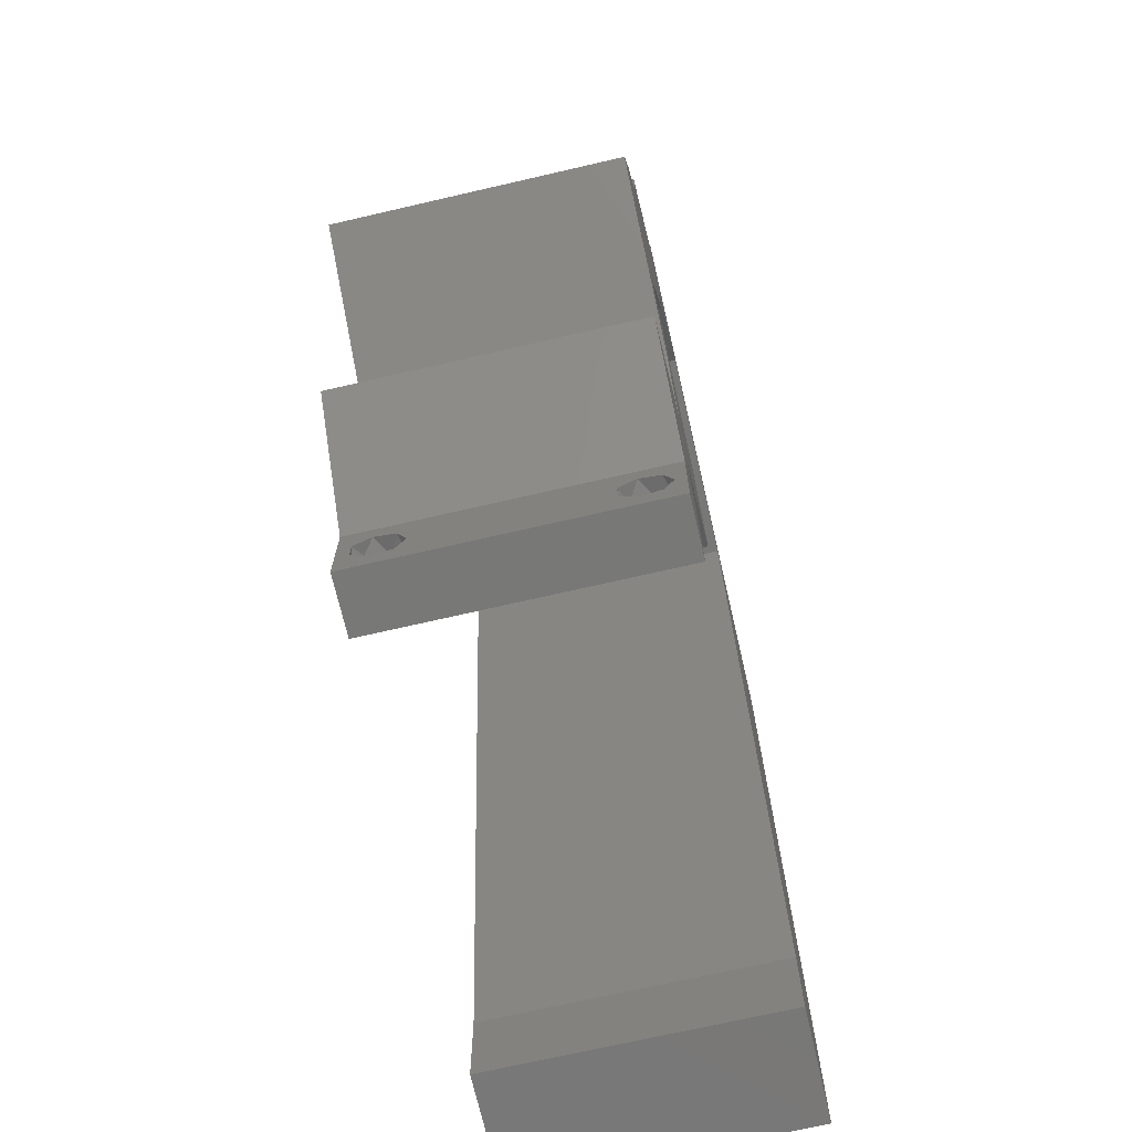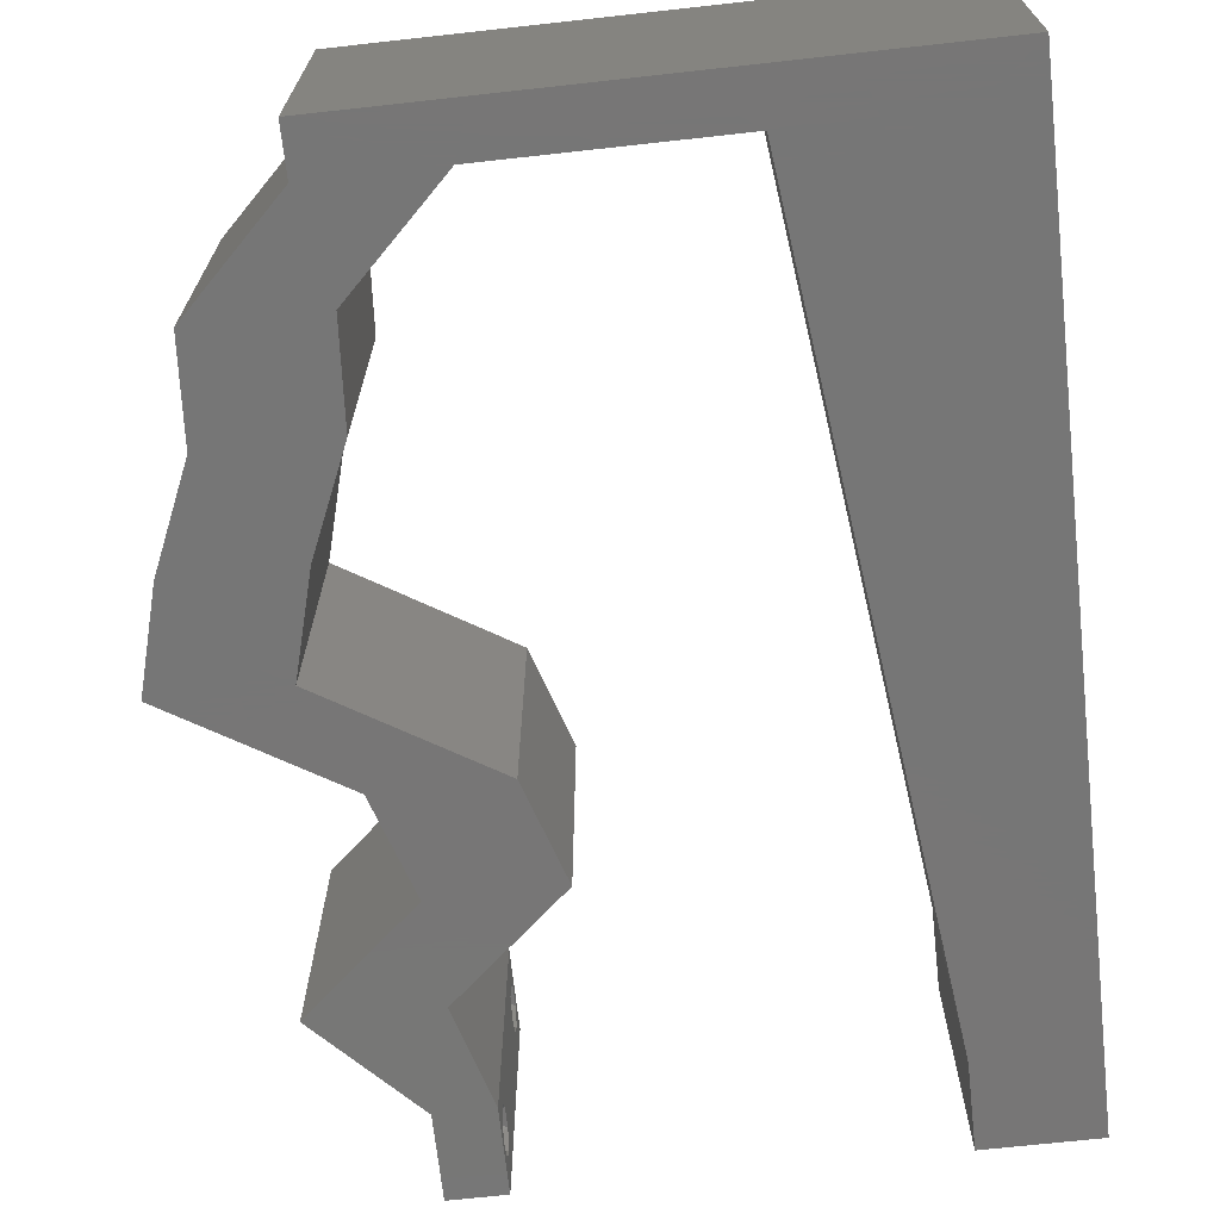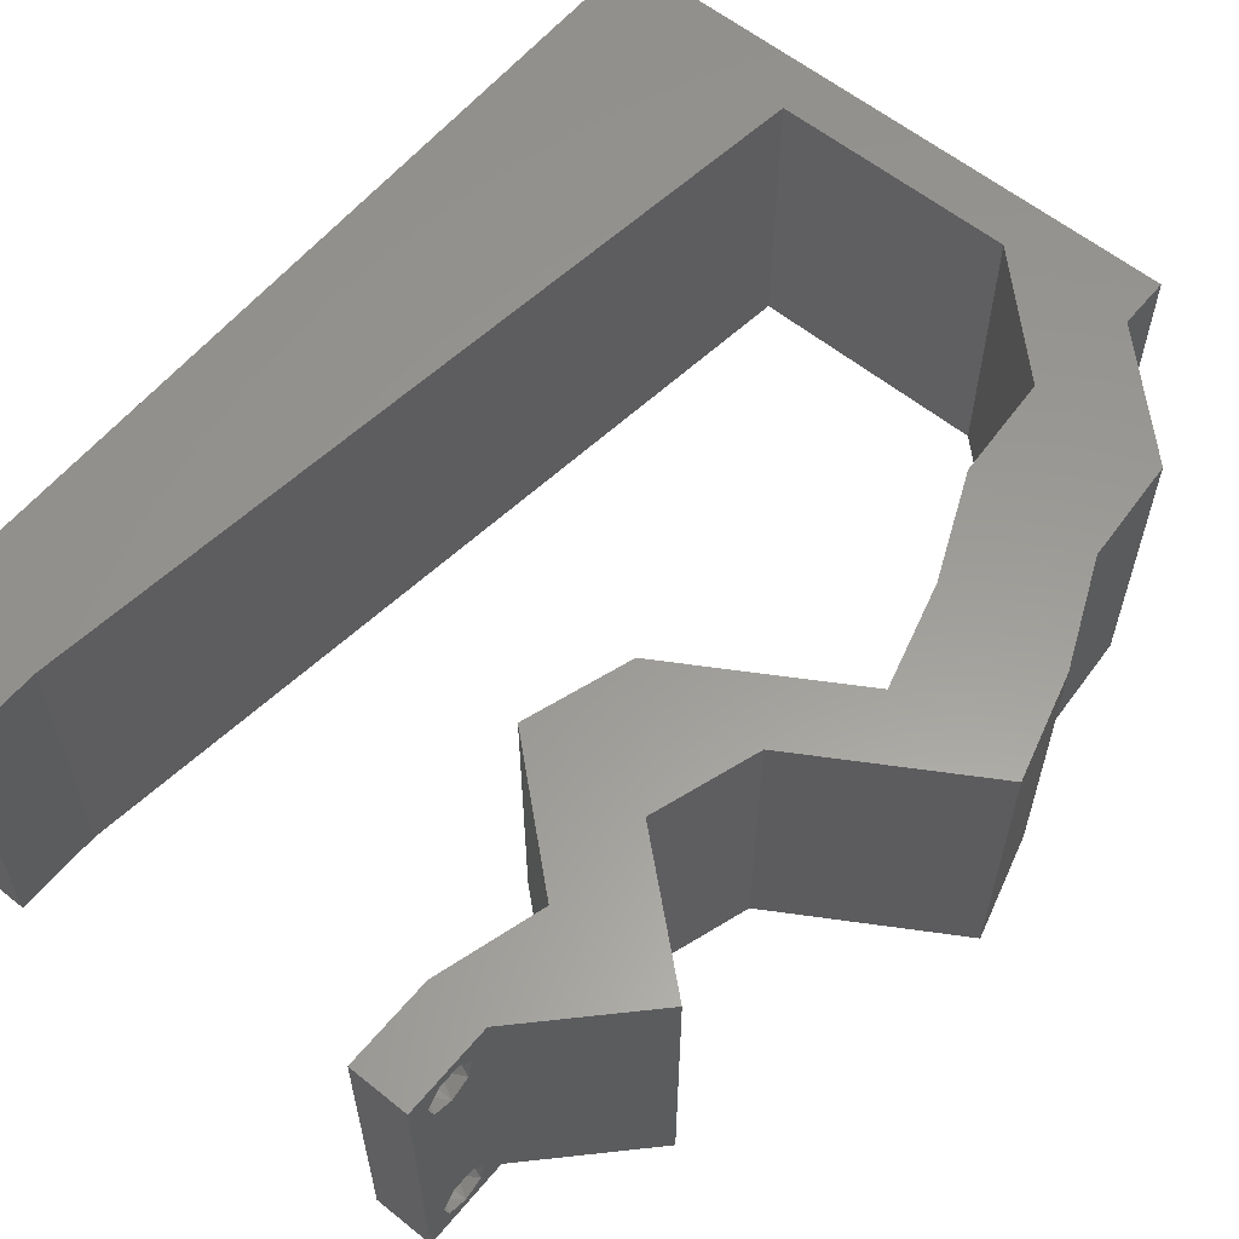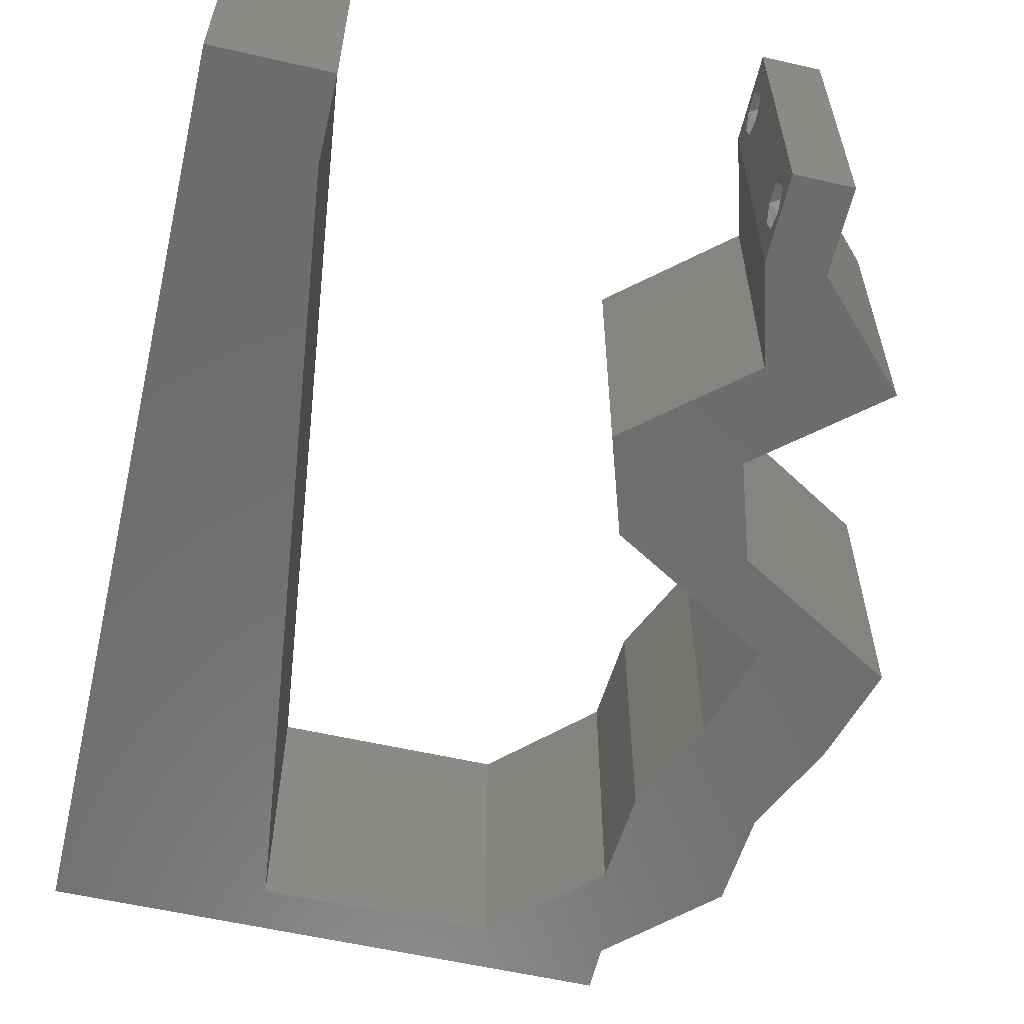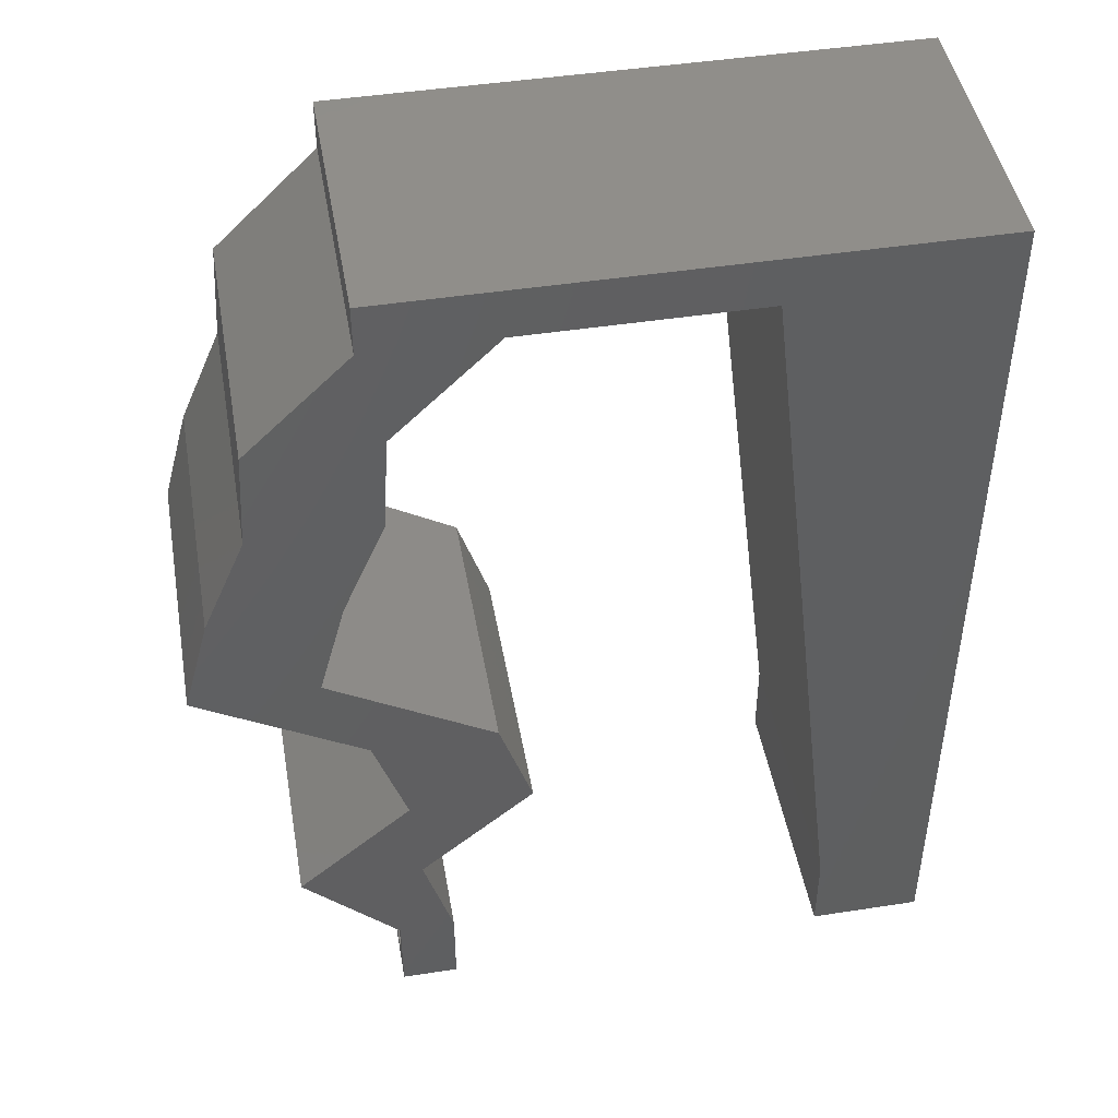
<metadata>
{"format":"stl","ext":"stl","renderer":"f3d","projection":"perspective","resolution":1024,"background":"white","views":[{"elev":-70.9,"azim":103.0,"up":"+Y"},{"elev":-68.9,"azim":-173.7,"up":"+Z"},{"elev":59.6,"azim":39.5,"up":"+Z"},{"elev":-58.8,"azim":-13.2,"up":"+Z"},{"elev":46.1,"azim":170.0,"up":"+Y"}]}
</metadata>
<code>
# stl→obj: 254 verts, 512 faces
v 0.04 0 0.01
v 0.04 -0.006 0.01
v 0.04 -0.003738 0.003932
v 0.04 -0.003 0.0159
v 0.04 -0.004657 0.002778
v 0.04 -0.006 0
v 0.04 -0.004329 0.00134
v 0.04 -0.001671 0.00134
v 0.04 0 0
v 0.04 -0.001343 0.002778
v 0.04 -0.003 0.0007
v 0.04 -0.002262 0.01913
v 0.04 -0.001343 0.01798
v 0.04 0 0.02
v 0.04 -0.004657 0.01798
v 0.04 -0.003738 0.01913
v 0.04 -0.006 0.02
v 0.04 -0.001671 0.01654
v 0.04 -0.004329 0.01654
v 0.04 -0.002262 0.003932
v 0.036 -0.006 0.01
v 0.036 0 0.01
v 0.036 -0.003738 0.003932
v 0.036 -0.003 0.0159
v 0.036 -0.004329 0.00134
v 0.036 -0.006 0
v 0.036 -0.004657 0.002778
v 0.036 -0.001343 0.002778
v 0.036 0 0
v 0.036 -0.001671 0.00134
v 0.036 -0.003 0.0007
v 0.036 -0.003738 0.01913
v 0.036 -0.004657 0.01798
v 0.036 -0.006 0.02
v 0.036 0 0.02
v 0.036 -0.001343 0.01798
v 0.036 -0.002262 0.01913
v 0.036 -0.004329 0.01654
v 0.036 -0.001671 0.01654
v 0.036 -0.002262 0.003932
v 0.04683 0.007063 0.02
v 0.03869 0.01413 0.02
v 0.03806 0.007063 0.02
v 0 0.048 0.02
v 0 0.036 0.02
v 0.01348 0.0452 0.02
v 0.05073 0.03532 0.02
v 0.04196 0.03532 0.02
v 0.0472 0.03037 0.02
v 0.01211 0.0339 0.02
v 0.01 0.06 0.02
v 0 0.06 0.02
v 0.007722 0.05281 0.02
v 0 -0.006 0.02
v 0.008 -0.006 0.02
v 0.004 -0.003 0.02
v 0.008 0 0.02
v 0 0 0.02
v 0.03892 0.04238 0.02
v 0.04768 0.04238 0.02
v 0.004342 0.005825 0.02
v 0.01485 0.05651 0.02
v 0.04309 0.04591 0.02
v 0.04101 0.02119 0.02
v 0.03686 0.01949 0.02
v 0.04725 0.04944 0.02
v 0.03849 0.04944 0.02
v 0.04682 0.02472 0.02
v 0.05264 0.02825 0.02
v 0 0.024 0.02
v 0 0.012 0.02
v 0.005125 0.01755 0.02
v 0.03806 0.02472 0.02
v 0.03224 0.02119 0.02
v 0.009369 0.0113 0.02
v 0.01074 0.0226 0.02
v 0.038 -0.003 0.02
v 0.005822 0.02906 0.02
v 0.02993 0.01413 0.02
v 0.03431 0.01624 0.02
v 0.04387 0.02825 0.02
v 0.03123 0.05651 0.02
v 0.04 0.05651 0.02
v 0.04 0.06 0.02
v 0.03 0.06 0.02
v 0.02304 0.05651 0.02
v 0.02 0.06 0.02
v 0 -0.006 0.01
v 0 -0.003 0.015
v 0 0 0.01
v 0 -0.006 0
v 0 -0.003 0.005
v 0 0 0
v 0.004 -0.006 0.015
v 0.008 -0.006 0.01
v 0.004 -0.006 0.005
v 0.008 -0.006 0
v 0 0.06 0
v 0 0.051 0.0086
v 0 0.06 0.01
v 0 0.009 0.0114
v 0 0.048 0
v 0 0.0415 0.009767
v 0 0.03 0.01
v 0 0.036 0
v 0 0.024 0
v 0 0.0185 0.01023
v 0 0.012 0
v 0 0.005337 0.005128
v 0 0.05466 0.01487
v 0.04683 0.007063 0
v 0.03806 0.007063 0
v 0.03869 0.01413 0
v 0.01348 0.0452 0
v 0.05073 0.03532 0
v 0.0472 0.03037 0
v 0.04196 0.03532 0
v 0.01211 0.0339 0
v 0.01 0.06 0
v 0.007722 0.05281 0
v 0.004 -0.003 0
v 0.008 0 0
v 0.03892 0.04238 0
v 0.04768 0.04238 0
v 0.004342 0.005825 0
v 0.01485 0.05651 0
v 0.04309 0.04591 0
v 0.03686 0.01949 0
v 0.04101 0.02119 0
v 0.04725 0.04944 0
v 0.03849 0.04944 0
v 0.04682 0.02472 0
v 0.05264 0.02825 0
v 0.005125 0.01755 0
v 0.03806 0.02472 0
v 0.03224 0.02119 0
v 0.009369 0.0113 0
v 0.01074 0.0226 0
v 0.038 -0.003 0
v 0.005822 0.02906 0
v 0.03431 0.01624 0
v 0.02993 0.01413 0
v 0.04387 0.02825 0
v 0.03123 0.05651 0
v 0.04 0.06 0
v 0.04 0.05651 0
v 0.03 0.06 0
v 0.02304 0.05651 0
v 0.02 0.06 0
v 0.008 0 0.01
v 0.008 -0.003 0.015
v 0.008 -0.003 0.005
v 0.015 0.06 0.00866
v 0.025 0.06 0.01134
v 0.006575 0.06 0.01266
v 0.03343 0.06 0.007337
v 0.04 0.06 0.01
v 0.0342 0.06 0.01422
v 0.005798 0.06 0.00578
v 0.04 0.05651 0.01
v 0.04363 0.05297 0.005
v 0.04363 0.05297 0.015
v 0.04725 0.04944 0.01
v 0.04747 0.04591 0.015
v 0.04768 0.04238 0.01
v 0.04747 0.04591 0.005
v 0.04921 0.03885 0.015
v 0.05073 0.03532 0.01
v 0.04921 0.03885 0.005
v 0.05168 0.03178 0.015
v 0.05264 0.02825 0.01
v 0.05168 0.03178 0.005
v 0.04484 0.02351 0.004925
v 0.04101 0.02119 0.01
v 0.04856 0.02578 0.004856
v 0.04485 0.02352 0.01477
v 0.04857 0.02578 0.01481
v 0.04678 0.0247 0.009767
v 0.03985 0.01766 0.015
v 0.03869 0.01413 0.01
v 0.03985 0.01766 0.005
v 0.04276 0.01059 0.005494
v 0.04276 0.01059 0.01448
v 0.04683 0.007063 0.01
v 0.04341 0.003532 0.015
v 0.04341 0.003532 0.005
v 0.03703 0.003532 0.015
v 0.03806 0.007063 0.01
v 0.03703 0.003532 0.005
v 0.034 0.01059 0.005494
v 0.034 0.01059 0.01448
v 0.02993 0.01413 0.01
v 0.03224 0.02119 0.01
v 0.03109 0.01766 0.015
v 0.03109 0.01766 0.005
v 0.04004 0.02593 0.004925
v 0.04387 0.02825 0.01
v 0.03632 0.02367 0.004856
v 0.04003 0.02592 0.01477
v 0.03631 0.02366 0.01481
v 0.0381 0.02474 0.009767
v 0.04292 0.03178 0.015
v 0.04196 0.03532 0.01
v 0.04292 0.03178 0.005
v 0.04044 0.03885 0.015
v 0.03892 0.04238 0.01
v 0.04044 0.03885 0.005
v 0.0387 0.04591 0.015
v 0.03849 0.04944 0.01
v 0.0387 0.04591 0.005
v 0.03486 0.05297 0.005
v 0.03486 0.05297 0.015
v 0.03123 0.05651 0.01
v 0.0225 0.05651 0.007911
v 0.01485 0.05651 0.01
v 0.02563 0.05651 0.01445
v 0.02014 0.05651 0.01435
v 0.01382 0.04801 0.01174
v 0.009029 0.008491 0.008257
v 0.01011 0.01743 0.009733
v 0.01274 0.03908 0.01031
v 0.01142 0.02825 0.01001
v 0.01419 0.05107 0.005
v 0.008658 0.005433 0.015
v 0.0385 -0.002262 0.01607
v 0.03873 -0.003738 0.01607
v 0.03726 -0.003758 0.01608
v 0.03712 -0.002262 0.01607
v 0.03727 -0.004657 0.01722
v 0.03875 -0.004657 0.01722
v 0.03873 -0.003 0.0193
v 0.03802 -0.004336 0.01865
v 0.03725 -0.003 0.0193
v 0.03798 -0.001664 0.01865
v 0.03685 -0.001671 0.01866
v 0.03727 -0.001343 0.01722
v 0.03875 -0.001343 0.01722
v 0.03687 -0.004326 0.01866
v 0.03916 -0.004329 0.01866
v 0.03914 -0.001674 0.01866
v 0.038 -0.003744 0.0008712
v 0.03727 -0.002262 0.0008684
v 0.03874 -0.002242 0.0008785
v 0.03914 -0.003734 0.0008667
v 0.03873 -0.001343 0.002022
v 0.03727 -0.001671 0.00346
v 0.03725 -0.001343 0.002022
v 0.03727 -0.004329 0.00346
v 0.03873 -0.003 0.0041
v 0.03875 -0.004329 0.00346
v 0.03875 -0.001671 0.00346
v 0.03725 -0.003 0.0041
v 0.03739 -0.004655 0.002013
v 0.03882 -0.004657 0.002022
f 1 2 3
f 1 4 2
f 5 6 7
f 8 9 10
f 11 9 8
f 7 6 11
f 12 13 14
f 15 16 17
f 16 14 17
f 12 14 16
f 6 9 11
f 5 2 6
f 14 18 1
f 13 18 14
f 17 2 19
f 19 15 17
f 9 1 10
f 1 18 4
f 2 4 19
f 20 1 3
f 10 1 20
f 3 2 5
f 21 22 23
f 24 22 21
f 25 26 27
f 28 29 30
f 29 31 30
f 25 31 26
f 32 33 34
f 35 36 37
f 34 35 32
f 34 33 38
f 32 35 37
f 29 26 31
f 28 22 29
f 34 38 21
f 35 22 39
f 39 36 35
f 26 21 27
f 21 38 24
f 39 22 24
f 27 21 23
f 23 22 40
f 40 22 28
f 41 42 43
f 44 45 46
f 47 48 49
f 46 45 50
f 51 52 53
f 54 55 56
f 57 58 56
f 59 48 60
f 60 48 47
f 44 46 53
f 58 57 61
f 62 51 53
f 46 62 53
f 59 60 63
f 42 64 65
f 66 67 63
f 52 44 53
f 68 69 49
f 70 71 72
f 73 74 65
f 75 76 72
f 69 47 49
f 75 71 61
f 34 17 77
f 50 45 78
f 45 70 78
f 74 79 80
f 55 57 56
f 58 54 56
f 81 68 49
f 67 59 63
f 64 73 65
f 76 50 78
f 76 70 72
f 42 65 80
f 60 66 63
f 14 35 77
f 71 75 72
f 70 76 78
f 65 74 80
f 71 58 61
f 17 14 77
f 35 34 77
f 57 75 61
f 82 83 84
f 85 82 84
f 83 67 66
f 82 67 83
f 64 68 81
f 73 64 81
f 43 42 80
f 14 41 43
f 35 14 43
f 79 43 80
f 48 81 49
f 82 85 86
f 62 87 51
f 87 62 86
f 85 87 86
f 88 89 90
f 58 89 54
f 91 92 93
f 90 92 88
f 54 89 88
f 90 89 58
f 88 92 91
f 93 92 90
f 55 94 95
f 88 94 54
f 91 96 88
f 95 96 97
f 54 94 55
f 95 94 88
f 97 96 91
f 88 96 95
f 98 99 100
f 58 101 90
f 102 99 98
f 71 101 58
f 103 104 45
f 105 104 103
f 105 103 102
f 45 104 70
f 106 104 105
f 70 107 71
f 70 104 107
f 44 103 45
f 108 107 106
f 107 104 106
f 93 109 108
f 52 110 44
f 44 99 103
f 108 101 107
f 44 110 99
f 108 109 101
f 107 101 71
f 103 99 102
f 100 110 52
f 90 109 93
f 101 109 90
f 99 110 100
f 111 112 113
f 102 114 105
f 115 116 117
f 105 114 118
f 119 120 98
f 91 121 97
f 122 121 93
f 123 124 117
f 124 115 117
f 102 120 114
f 93 125 122
f 126 120 119
f 114 120 126
f 123 127 124
f 113 128 129
f 130 127 131
f 98 120 102
f 132 116 133
f 106 134 108
f 135 128 136
f 137 134 138
f 133 116 115
f 137 125 108
f 26 139 6
f 118 140 105
f 105 140 106
f 136 141 142
f 97 121 122
f 93 121 91
f 143 116 132
f 131 127 123
f 129 128 135
f 138 140 118
f 138 134 106
f 113 141 128
f 124 127 130
f 9 139 29
f 108 134 137
f 106 140 138
f 128 141 136
f 108 125 93
f 6 139 9
f 29 139 26
f 122 125 137
f 144 145 146
f 144 147 145
f 131 146 130
f 144 146 131
f 143 132 129
f 129 135 143
f 112 141 113
f 9 112 111
f 29 112 9
f 142 141 112
f 117 116 143
f 148 147 144
f 126 119 149
f 126 149 148
f 149 147 148
f 150 151 95
f 55 151 57
f 122 152 97
f 95 152 150
f 57 151 150
f 95 151 55
f 97 152 95
f 150 152 122
f 87 153 51
f 149 154 147
f 87 154 153
f 153 154 149
f 153 155 51
f 154 156 147
f 85 154 87
f 119 153 149
f 147 156 145
f 145 156 157
f 52 155 100
f 51 155 52
f 85 158 154
f 119 159 153
f 154 158 156
f 153 159 155
f 84 158 85
f 157 158 84
f 98 159 119
f 100 159 98
f 156 158 157
f 155 159 100
f 157 84 83
f 160 157 83
f 146 145 157
f 146 157 160
f 146 161 130
f 66 162 83
f 83 162 160
f 163 162 66
f 163 161 162
f 162 161 160
f 160 161 146
f 130 161 163
f 60 164 66
f 163 164 165
f 165 166 163
f 130 166 124
f 66 164 163
f 165 164 60
f 163 166 130
f 124 166 165
f 60 167 165
f 168 167 47
f 165 169 124
f 115 169 168
f 47 167 60
f 165 167 168
f 124 169 115
f 168 169 165
f 69 170 47
f 168 170 171
f 115 172 133
f 171 172 168
f 47 170 168
f 171 170 69
f 168 172 115
f 133 172 171
f 129 173 174
f 171 175 133
f 174 176 64
f 69 177 171
f 68 177 69
f 64 176 68
f 133 175 132
f 132 173 129
f 68 176 177
f 175 173 132
f 176 178 177
f 177 178 171
f 174 178 176
f 178 173 175
f 178 175 171
f 174 173 178
f 64 179 174
f 180 179 42
f 174 181 129
f 113 181 180
f 174 179 180
f 42 179 64
f 129 181 113
f 180 181 174
f 113 182 111
f 41 183 42
f 42 183 180
f 184 183 41
f 183 182 180
f 184 182 183
f 180 182 113
f 111 182 184
f 41 185 184
f 1 185 14
f 184 186 111
f 9 186 1
f 14 185 41
f 111 186 9
f 184 185 1
f 1 186 184
f 2 17 34
f 21 2 34
f 26 6 2
f 26 2 21
f 43 187 35
f 22 187 188
f 188 189 22
f 29 189 112
f 35 187 22
f 188 187 43
f 22 189 29
f 112 189 188
f 112 190 142
f 79 191 43
f 43 191 188
f 192 191 79
f 192 190 191
f 191 190 188
f 188 190 112
f 142 190 192
f 193 194 74
f 79 194 192
f 192 195 142
f 136 195 193
f 192 194 193
f 74 194 79
f 142 195 136
f 193 195 192
f 143 196 197
f 193 198 136
f 197 199 81
f 74 200 193
f 73 200 74
f 81 199 73
f 136 198 135
f 135 196 143
f 73 199 200
f 198 196 135
f 199 201 200
f 200 201 193
f 197 201 199
f 201 196 198
f 201 198 193
f 197 196 201
f 48 202 81
f 197 202 203
f 143 204 117
f 203 204 197
f 81 202 197
f 203 202 48
f 197 204 143
f 117 204 203
f 48 205 203
f 206 205 59
f 203 207 117
f 123 207 206
f 59 205 48
f 203 205 206
f 206 207 203
f 117 207 123
f 67 208 59
f 206 208 209
f 123 210 131
f 209 210 206
f 59 208 206
f 209 208 67
f 206 210 123
f 131 210 209
f 131 211 144
f 82 212 67
f 67 212 209
f 213 212 82
f 212 211 209
f 213 211 212
f 209 211 131
f 144 211 213
f 144 214 148
f 213 214 144
f 148 214 126
f 126 214 215
f 82 216 213
f 215 217 62
f 86 216 82
f 62 217 86
f 213 216 214
f 215 214 217
f 214 216 217
f 217 216 86
f 62 218 215
f 122 219 150
f 137 219 122
f 46 218 62
f 138 220 137
f 50 221 46
f 138 222 220
f 118 222 138
f 50 222 221
f 221 222 118
f 220 222 76
f 76 222 50
f 75 220 76
f 114 221 118
f 114 223 218
f 75 224 219
f 75 219 220
f 114 218 221
f 126 223 114
f 57 224 75
f 220 219 137
f 221 218 46
f 150 224 57
f 215 223 126
f 218 223 215
f 219 224 150
f 24 4 225
f 4 24 226
f 226 24 227
f 24 225 228
f 226 229 230
f 231 232 233
f 234 231 233
f 229 226 227
f 234 233 235
f 236 225 237
f 233 232 238
f 232 231 239
f 231 234 240
f 225 236 228
f 236 237 234
f 230 229 232
f 12 16 231
f 38 33 229
f 36 39 236
f 32 37 233
f 18 13 237
f 15 19 230
f 225 18 237
f 19 4 226
f 19 226 230
f 236 234 235
f 230 232 239
f 232 229 238
f 38 229 227
f 229 33 238
f 234 237 240
f 36 236 235
f 231 16 239
f 12 231 240
f 237 13 240
f 236 39 228
f 233 37 235
f 15 230 239
f 32 233 238
f 4 18 225
f 39 24 228
f 33 32 238
f 13 12 240
f 37 36 235
f 16 15 239
f 24 38 227
f 11 31 241
f 31 11 242
f 242 11 243
f 11 241 244
f 245 246 247
f 248 249 250
f 246 245 251
f 249 248 252
f 249 246 251
f 246 249 252
f 242 245 247
f 245 242 243
f 241 25 253
f 248 250 253
f 253 250 254
f 31 25 241
f 25 27 253
f 27 248 253
f 40 28 246
f 20 3 249
f 8 10 245
f 27 23 248
f 249 3 250
f 246 28 247
f 20 249 251
f 40 246 252
f 245 10 251
f 248 23 252
f 28 30 247
f 3 5 250
f 10 20 251
f 23 40 252
f 30 31 242
f 30 242 247
f 241 253 254
f 250 5 254
f 5 7 254
f 8 245 243
f 241 254 244
f 254 7 244
f 11 8 243
f 7 11 244

</code>
